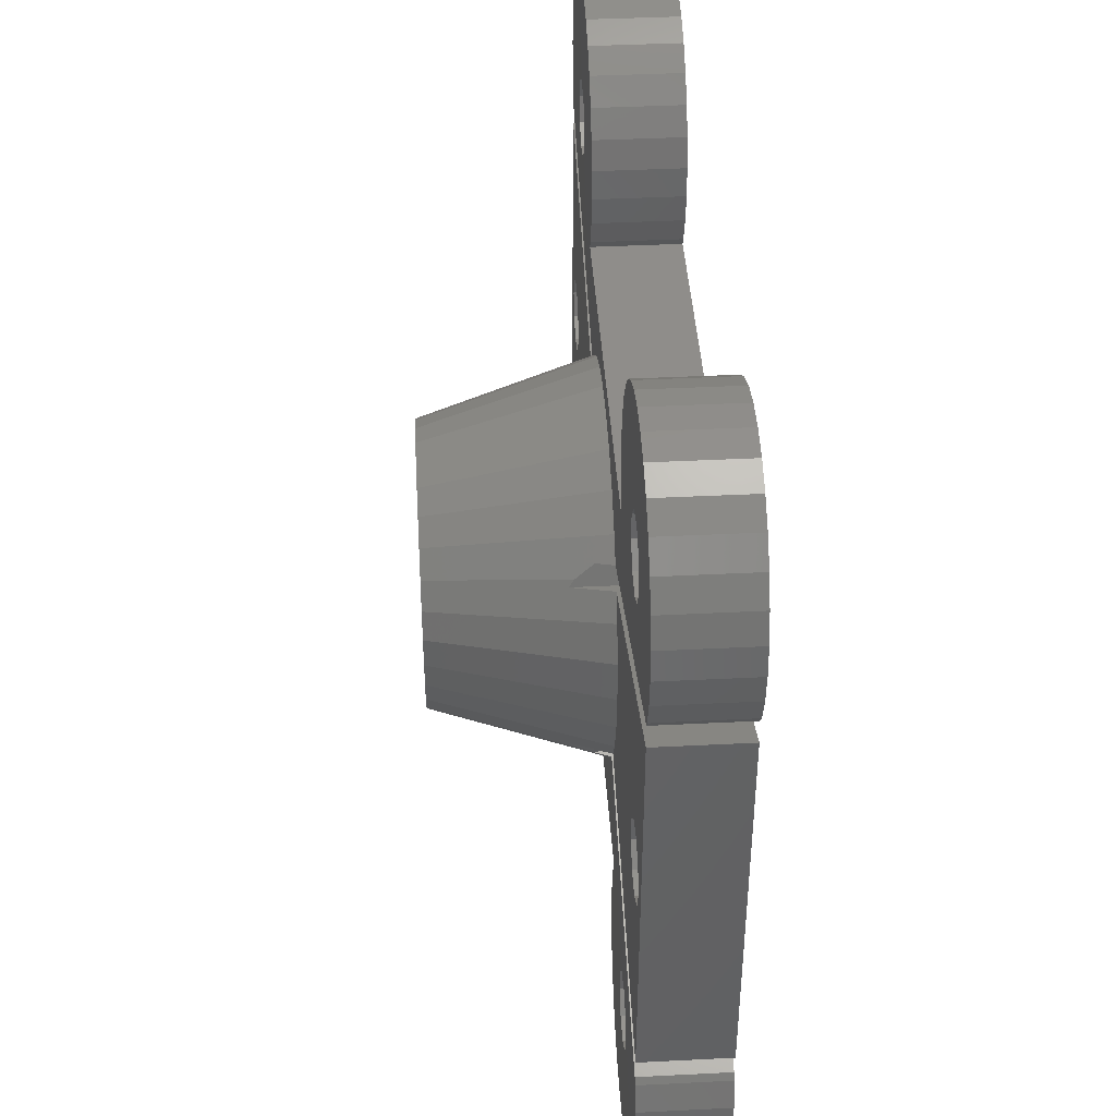
<metadata>
{"format":"stl","ext":"stl","renderer":"f3d","projection":"perspective","resolution":1024,"background":"white","views":[{"elev":42.3,"azim":86.6,"up":"+Y"}]}
</metadata>
<code>
# stl→obj: 466 verts, 952 faces
v -19.06 -20.39 0
v -12 -19.5 0
v -12.21 -21.48 0
v -12.82 -23.36 0
v -19.06 -18.61 0
v -12.21 -17.52 0
v -12.82 -15.64 0
v -13.81 -25.08 0
v 12 -19.5 0
v 19.06 -20.39 0
v 12.21 -21.48 0
v 19.06 -18.61 0
v 12.21 -17.52 0
v 12.82 -15.64 0
v 13.19 -15 0
v -10.06 6.748 0
v 10.06 6.748 0
v -10.06 -6.748 0
v -9.576 8.166 0
v -23.56 -0.8893 0
v -24.7 -2.252 0
v -30 -13.61 0
v -27.99 -1.671 0
v -28.6 0 0
v -26.45 -2.561 0
v 24.1 19.5 0
v 31 19.5 0
v 30.79 17.52 0
v 30.18 15.64 0
v 30.79 21.48 0
v 23.49 17.83 0
v 29.91 15.17 0
v 30.18 23.36 0
v 23.49 21.17 0
v 29.19 25.08 0
v 27.86 26.56 0
v 26.25 27.73 0
v 21.95 16.94 0
v 9.576 8.166 0
v 12 19.5 0
v 19.06 20.39 0
v 19.06 18.61 0
v 16.75 27.73 0
v 18.56 28.54 0
v 15.14 26.56 0
v 13.81 25.08 0
v 12.82 15.64 0
v 13.19 15 0
v 20.2 17.25 0
v -13.19 15 0
v -12.82 23.36 0
v -19.06 20.39 0
v -13.81 25.08 0
v -20.2 21.75 0
v -15.14 26.56 0
v -19.06 18.61 0
v -21.95 16.94 0
v -20.2 17.25 0
v -29.91 15.17 0
v -21.95 22.06 0
v -26.25 27.73 0
v -24.44 28.54 0
v -23.49 21.17 0
v -27.86 26.56 0
v -30.18 15.64 0
v -24.1 19.5 0
v -23.49 17.83 0
v -29.19 25.08 0
v -30.79 17.52 0
v -30.18 23.36 0
v -31 19.5 0
v -30.79 21.48 0
v 21.95 22.06 0
v 24.44 28.54 0
v 22.49 28.95 0
v 20.51 28.95 0
v 20.2 21.75 0
v 12.21 17.52 0
v 12.82 23.36 0
v 12.21 21.48 0
v -20.2 -21.75 0
v -20.51 -28.95 0
v -18.56 -28.54 0
v -21.95 -22.06 0
v -22.49 -28.95 0
v -24.44 -28.54 0
v -26.25 -27.73 0
v -23.49 -21.17 0
v -12.82 15.64 0
v -12.21 17.52 0
v -12 19.5 0
v -12.21 21.48 0
v -16.75 27.73 0
v -18.56 28.54 0
v -20.51 28.95 0
v -22.49 28.95 0
v -23.56 0.8893 0
v -24.7 2.252 0
v -30 13.61 0
v -26.45 2.561 0
v -27.99 1.671 0
v 30.18 -23.36 0
v 23.49 -21.17 0
v 24.1 -19.5 0
v 21.95 -22.06 0
v 24.44 -28.54 0
v 22.49 -28.95 0
v 26.25 -27.73 0
v 20.51 -28.95 0
v 20.2 -21.75 0
v 18.56 -28.54 0
v 15.14 -26.56 0
v 16.75 -27.73 0
v 31 -19.5 0
v 30.79 -21.48 0
v 30.79 -17.52 0
v 30.18 -15.64 0
v 29.19 -25.08 0
v 27.86 -26.56 0
v 23.49 -17.83 0
v 29.91 -15.17 0
v 21.95 -16.94 0
v 20.2 -17.25 0
v 13.81 -25.08 0
v 12.82 -23.36 0
v 9.576 -8.166 0
v 10.06 -6.748 0
v -9.576 -8.166 0
v -13.19 -15 0
v -15.14 -26.56 0
v -16.75 -27.73 0
v -20.2 -17.25 0
v -21.95 -16.94 0
v -29.91 -15.17 0
v -23.49 -17.83 0
v -27.86 -26.56 0
v -29.19 -25.08 0
v -30.18 -23.36 0
v -24.1 -19.5 0
v -30.79 -21.48 0
v -31 -19.5 0
v -30.79 -17.52 0
v -30.18 -15.64 0
v 30 -13.61 0
v 28.6 0 0
v 30 13.61 0
v 27.99 -1.671 0
v 26.45 -2.561 0
v 24.7 -2.252 0
v 23.56 -0.8893 0
v 23.56 0.8893 0
v 27.99 1.671 0
v 26.45 2.561 0
v 24.7 2.252 0
v 24.44 28.54 6
v 26.25 27.73 6
v 12.21 21.48 6
v 12 19.5 6
v 30.79 17.52 6
v 31 19.5 6
v 20.51 28.95 6
v 22.49 28.95 6
v 16.75 27.73 6
v 18.56 28.54 6
v 12.82 23.36 6
v 30.79 21.48 6
v 30.18 23.36 6
v 29.19 25.08 6
v 27.86 26.56 6
v 12.21 17.52 6
v 13.81 25.08 6
v 15.14 26.56 6
v 29.91 15.17 6
v 30.18 15.64 6
v 12.82 15.64 6
v 13.19 15 6
v 24.1 -19.5 6
v 31 -19.5 6
v 30.79 -17.52 6
v 30.18 -15.64 6
v 30.79 -21.48 6
v 23.49 -17.83 6
v 29.91 -15.17 6
v 30.18 -23.36 6
v 23.49 -21.17 6
v 29.19 -25.08 6
v 27.86 -26.56 6
v 26.25 -27.73 6
v 21.95 -16.94 6
v 9.969 -8.302 6
v 12 -19.5 6
v 19.06 -20.39 6
v 19.06 -18.61 6
v 16.75 -27.73 6
v 18.56 -28.54 6
v 15.14 -26.56 6
v 13.81 -25.08 6
v 12.82 -15.64 6
v 13.19 -15 6
v 20.2 -17.25 6
v 8.825 -9.573 6
v 8.722 -9.687 6
v 8.598 -9.777 6
v 6.518 -11.29 6
v 6.377 -11.35 6
v 4.028 -12.4 6
v 3.877 -12.43 6
v 1.363 -12.96 6
v -1.363 -12.96 6
v -13.19 -15 6
v -3.877 -12.43 6
v -4.028 -12.4 6
v -6.377 -11.35 6
v -6.518 -11.29 6
v -8.598 -9.777 6
v -8.722 -9.687 6
v -8.825 -9.573 6
v -9.969 -8.302 6
v -12.82 -23.36 6
v -19.06 -20.39 6
v -13.81 -25.08 6
v -20.2 -21.75 6
v -15.14 -26.56 6
v -19.06 -18.61 6
v -20.2 -17.25 6
v -21.95 -16.94 6
v -29.91 -15.17 6
v -21.95 -22.06 6
v -26.25 -27.73 6
v -24.44 -28.54 6
v -23.49 -21.17 6
v -27.86 -26.56 6
v -30.18 -15.64 6
v -24.1 -19.5 6
v -23.49 -17.83 6
v -29.19 -25.08 6
v -30.79 -17.52 6
v -30.18 -23.36 6
v -31 -19.5 6
v -30.79 -21.48 6
v 21.95 -22.06 6
v 24.44 -28.54 6
v 22.49 -28.95 6
v 20.51 -28.95 6
v 20.2 -21.75 6
v 12.21 -17.52 6
v 12.82 -23.36 6
v 12.21 -21.48 6
v -12.82 -15.64 6
v -12.21 -17.52 6
v -12 -19.5 6
v -12.21 -21.48 6
v -16.75 -27.73 6
v -18.56 -28.54 6
v -20.51 -28.95 6
v -22.49 -28.95 6
v -19.06 20.39 6
v -12 19.5 6
v -12.21 21.48 6
v -12.82 23.36 6
v -19.06 18.61 6
v -12.21 17.52 6
v -12.82 15.64 6
v -13.81 25.08 6
v 19.06 20.39 6
v 19.06 18.61 6
v -20.2 21.75 6
v -20.51 28.95 6
v -18.56 28.54 6
v -21.95 22.06 6
v -22.49 28.95 6
v -24.44 28.54 6
v -26.25 27.73 6
v -23.49 21.17 6
v 23.49 21.17 6
v 24.1 19.5 6
v 21.95 22.06 6
v 20.2 21.75 6
v 23.49 17.83 6
v 21.95 16.94 6
v 9.969 8.302 6
v 20.2 17.25 6
v 8.825 9.573 6
v 8.722 9.687 6
v 8.598 9.777 6
v 6.518 11.29 6
v 6.377 11.35 6
v 4.028 12.4 6
v 3.877 12.43 6
v 1.363 12.96 6
v -1.363 12.96 6
v -13.19 15 6
v -3.877 12.43 6
v -4.028 12.4 6
v -6.377 11.35 6
v -6.518 11.29 6
v -8.598 9.777 6
v -8.722 9.687 6
v -8.825 9.573 6
v -9.969 8.302 6
v -15.14 26.56 6
v -16.75 27.73 6
v -20.2 17.25 6
v -21.95 16.94 6
v -29.91 15.17 6
v -23.49 17.83 6
v -27.86 26.56 6
v -29.19 25.08 6
v -30.18 23.36 6
v -24.1 19.5 6
v -30.79 21.48 6
v -31 19.5 6
v -30.79 17.52 6
v -30.18 15.64 6
v -24.7 2.252 6
v -12.7 2.857 6
v -11.91 5.302 6
v -23.56 0.8893 6
v -12.77 2.557 6
v -12.75 2.71 6
v -13.04 0 6
v -10.91 7.038 6
v -30 13.61 6
v -27.99 1.671 6
v -28.6 0 6
v -26.45 2.561 6
v -23.56 -0.8893 6
v -12.7 -2.857 6
v -12.75 -2.71 6
v -12.77 -2.557 6
v -24.7 -2.252 6
v -11.91 -5.302 6
v -10.91 -7.038 6
v -30 -13.61 6
v -26.45 -2.561 6
v -27.99 -1.671 6
v 30 13.61 6
v 28.6 0 6
v 30 -13.61 6
v 27.99 1.671 6
v 26.45 2.561 6
v 24.7 2.252 6
v 10.91 7.038 6
v 23.56 0.8893 6
v 13.04 0 6
v 23.56 -0.8893 6
v 12.7 2.857 6
v 11.91 5.302 6
v 12.77 2.557 6
v 12.75 2.71 6
v 27.99 -1.671 6
v 26.45 -2.561 6
v 24.7 -2.252 6
v 12.7 -2.857 6
v 12.77 -2.557 6
v 12.75 -2.71 6
v 11.91 -5.302 6
v 10.91 -7.038 6
v 9.35 0 17.7
v -9.35 0 17.7
v 4.675 -8.097 17.7
v 2.889 -8.892 17.7
v -2.889 8.892 17.7
v 9.909 7.199 8.498
v 7.564 5.496 17.7
v 10.06 6.748 8.788
v 8.542 3.803 17.7
v 10.22 6.8 8.287
v 6.256 6.948 17.7
v 8.542 -3.803 17.7
v -8.542 3.803 17.7
v 2.889 8.892 17.7
v -0.9773 9.299 17.7
v 0.9773 9.299 17.7
v 10.22 -6.8 8.287
v 9.909 -7.199 8.498
v 7.564 -5.496 17.7
v 9.576 -8.166 7.222
v -6.256 6.948 17.7
v -7.564 5.496 17.7
v -4.675 8.097 17.7
v 6.614 0.1388 17.7
v 9.146 1.944 17.7
v 6.341 1.956 17.7
v 6.635 0 17.7
v 5.543 3.611 17.7
v 6.614 -0.1388 17.7
v 6.341 -1.956 17.7
v 9.146 -1.944 17.7
v 5.482 3.738 17.7
v 4.016 5.258 17.7
v 4.675 8.097 17.7
v 4.233 5.085 17.7
v 4.137 5.188 17.7
v 2.424 6.177 17.7
v 0.6327 6.586 17.7
v 0.4959 6.617 17.7
v 0.3559 6.606 17.7
v -1.477 6.469 17.7
v -3.187 5.798 17.7
v -3.318 5.746 17.7
v -3.427 5.659 17.7
v -4.864 4.513 17.7
v -4.943 4.397 17.7
v -5.978 2.879 17.7
v -9.146 1.944 17.7
v -6.52 1.123 17.7
v 5.543 -3.611 17.7
v 5.482 -3.738 17.7
v 6.256 -6.948 17.7
v 4.233 -5.085 17.7
v 4.137 -5.188 17.7
v 4.016 -5.258 17.7
v 2.424 -6.177 17.7
v 0.6327 -6.586 17.7
v 0.9773 -9.299 17.7
v 0.4959 -6.617 17.7
v 0.3559 -6.606 17.7
v -0.9773 -9.299 17.7
v -1.477 -6.469 17.7
v -2.889 -8.892 17.7
v -3.187 -5.798 17.7
v -4.675 -8.097 17.7
v -3.318 -5.746 17.7
v -3.427 -5.659 17.7
v -6.256 -6.948 17.7
v -4.864 -4.513 17.7
v -7.564 -5.496 17.7
v -4.943 -4.397 17.7
v -5.978 -2.879 17.7
v -9.146 -1.944 17.7
v -6.52 -1.123 17.7
v -6.561 -0.989 17.7
v -6.561 0.989 17.7
v -8.542 -3.803 17.7
v -9.576 8.166 7.222
v -9.909 7.199 8.498
v 9.576 8.166 7.222
v -10.06 6.748 8.788
v -10.22 6.8 8.287
v -10.22 -6.8 8.287
v 10.06 -6.748 8.788
v -10.06 -6.748 8.788
v -9.909 -7.199 8.498
v -9.576 -8.166 7.222
v 6.45 0 5
v 6.163 1.901 5
v 6.163 -1.901 5
v 0.482 6.432 5
v -1.435 6.288 5
v -6.378 -0.9613 5
v -5.811 -2.799 5
v 0.482 -6.432 5
v 2.356 -6.004 5
v 5.329 -3.633 5
v -5.811 2.799 5
v -4.728 4.387 5
v 2.356 6.004 5
v -1.435 -6.288 5
v 5.329 3.633 5
v 4.022 5.043 5
v 4.022 -5.043 5
v -3.225 5.586 5
v -3.225 -5.586 5
v -4.728 -4.387 5
v -6.378 0.9613 5
f 1 2 3
f 1 3 4
f 5 2 1
f 6 5 7
f 1 4 8
f 9 10 11
f 10 9 12
f 13 12 9
f 12 14 15
f 14 12 13
f 16 17 18
f 17 16 19
f 18 20 16
f 18 21 20
f 22 21 18
f 23 22 24
f 25 22 23
f 21 22 25
f 26 27 28
f 26 28 29
f 27 26 30
f 31 29 32
f 30 26 33
f 34 33 26
f 33 34 35
f 35 34 36
f 36 34 37
f 29 31 26
f 32 38 31
f 39 38 32
f 40 41 42
f 41 43 44
f 41 45 43
f 41 46 45
f 47 42 48
f 49 48 42
f 48 38 39
f 38 48 49
f 17 19 39
f 39 19 48
f 19 50 48
f 51 52 53
f 54 53 52
f 53 54 55
f 52 50 56
f 57 50 19
f 50 58 56
f 50 57 58
f 59 57 19
f 60 61 62
f 63 64 61
f 65 66 67
f 63 68 64
f 57 59 67
f 65 67 59
f 66 65 69
f 63 70 68
f 66 69 71
f 66 72 70
f 66 71 72
f 73 37 34
f 37 73 74
f 74 73 75
f 73 76 75
f 77 76 73
f 44 77 41
f 77 44 76
f 42 47 78
f 41 79 46
f 42 78 40
f 41 80 79
f 41 40 80
f 8 81 1
f 82 81 83
f 82 84 81
f 85 84 82
f 86 84 85
f 87 84 86
f 84 87 88
f 89 52 90
f 52 89 50
f 90 52 91
f 91 52 92
f 92 52 51
f 55 54 93
f 93 54 94
f 54 95 94
f 60 95 54
f 60 96 95
f 61 60 63
f 70 63 66
f 60 62 96
f 97 16 20
f 98 16 97
f 99 98 100
f 98 99 16
f 101 99 100
f 24 99 101
f 99 24 22
f 102 103 104
f 105 106 107
f 108 105 103
f 109 105 107
f 109 110 105
f 111 110 109
f 112 110 113
f 113 110 111
f 104 114 115
f 104 115 102
f 114 104 116
f 116 104 117
f 103 102 118
f 103 118 119
f 103 119 108
f 105 108 106
f 120 117 104
f 117 120 121
f 122 121 120
f 15 122 123
f 124 110 112
f 110 124 10
f 125 10 124
f 11 10 125
f 15 123 12
f 122 15 126
f 122 126 121
f 127 18 17
f 15 128 126
f 129 128 15
f 81 8 130
f 81 130 131
f 81 131 83
f 2 5 6
f 7 5 129
f 132 129 5
f 133 129 132
f 129 133 128
f 134 133 135
f 136 88 87
f 137 88 136
f 138 88 137
f 88 138 139
f 133 134 128
f 140 139 138
f 141 139 140
f 142 139 141
f 143 139 142
f 135 143 134
f 139 143 135
f 144 145 146
f 144 147 145
f 144 148 147
f 144 149 148
f 127 149 144
f 150 127 151
f 149 127 150
f 152 146 145
f 153 146 152
f 154 146 153
f 17 154 151
f 17 151 127
f 154 17 146
f 128 127 126
f 18 127 128
f 37 155 156
f 155 37 74
f 40 157 80
f 157 40 158
f 159 27 160
f 27 159 28
f 75 161 162
f 161 75 76
f 44 163 164
f 163 44 43
f 80 165 79
f 165 80 157
f 166 33 167
f 33 166 30
f 167 35 168
f 35 167 33
f 168 36 169
f 36 168 35
f 36 156 169
f 156 36 37
f 74 162 155
f 162 74 75
f 78 158 40
f 158 78 170
f 79 171 46
f 171 79 165
f 43 172 163
f 172 43 45
f 76 164 161
f 164 76 44
f 46 172 45
f 172 46 171
f 160 30 166
f 30 160 27
f 173 29 174
f 29 173 32
f 174 28 159
f 28 174 29
f 48 175 47
f 175 48 176
f 47 170 78
f 170 47 175
f 177 178 179
f 177 179 180
f 178 177 181
f 182 180 183
f 181 177 184
f 185 184 177
f 184 185 186
f 186 185 187
f 187 185 188
f 180 182 177
f 183 189 182
f 190 189 183
f 191 192 193
f 192 194 195
f 192 196 194
f 192 197 196
f 198 193 199
f 200 199 193
f 189 190 200
f 200 190 199
f 201 199 190
f 202 199 201
f 203 199 202
f 204 199 203
f 205 199 204
f 206 199 205
f 207 199 206
f 208 199 207
f 209 199 208
f 210 211 212
f 209 210 199
f 211 210 209
f 213 210 212
f 214 210 213
f 215 210 214
f 216 210 215
f 217 210 216
f 218 210 217
f 219 220 221
f 222 221 220
f 221 222 223
f 220 210 224
f 225 210 218
f 210 225 224
f 218 226 225
f 227 226 218
f 228 229 230
f 231 232 229
f 233 234 235
f 231 236 232
f 226 227 235
f 233 235 227
f 234 233 237
f 231 238 236
f 234 237 239
f 234 240 238
f 234 239 240
f 241 188 185
f 188 241 242
f 242 241 243
f 241 244 243
f 245 244 241
f 195 245 192
f 245 195 244
f 193 198 246
f 192 247 197
f 193 246 191
f 192 248 247
f 192 191 248
f 249 220 250
f 220 249 210
f 250 220 251
f 251 220 252
f 252 220 219
f 223 222 253
f 253 222 254
f 222 255 254
f 228 255 222
f 228 256 255
f 229 228 231
f 238 231 234
f 228 230 256
f 257 258 259
f 257 259 260
f 261 258 257
f 262 261 263
f 257 260 264
f 158 265 157
f 265 158 266
f 170 266 158
f 266 175 176
f 175 266 170
f 264 267 257
f 268 267 269
f 268 270 267
f 271 270 268
f 272 270 271
f 273 270 272
f 270 273 274
f 167 275 276
f 277 155 162
f 156 277 275
f 161 277 162
f 161 278 277
f 164 278 161
f 172 278 163
f 163 278 164
f 276 160 166
f 276 166 167
f 160 276 159
f 159 276 174
f 275 167 168
f 275 168 169
f 275 169 156
f 277 156 155
f 279 174 276
f 174 279 173
f 280 173 279
f 281 280 282
f 171 278 172
f 278 171 265
f 165 265 171
f 157 265 165
f 176 282 266
f 281 282 176
f 280 281 173
f 176 283 281
f 176 284 283
f 176 285 284
f 176 286 285
f 176 287 286
f 176 288 287
f 176 289 288
f 176 290 289
f 176 291 290
f 292 293 291
f 292 291 176
f 293 292 294
f 292 295 294
f 292 296 295
f 292 297 296
f 292 298 297
f 292 299 298
f 292 300 299
f 267 264 301
f 267 301 302
f 267 302 269
f 258 261 262
f 263 261 292
f 303 292 261
f 292 303 300
f 304 300 303
f 305 304 306
f 307 274 273
f 308 274 307
f 309 274 308
f 274 309 310
f 304 305 300
f 311 310 309
f 312 310 311
f 313 310 312
f 314 310 313
f 306 314 305
f 310 314 306
f 315 316 317
f 318 319 320
f 319 318 321
f 318 316 315
f 315 317 322
f 316 318 320
f 323 315 322
f 324 323 325
f 326 323 324
f 315 323 326
f 327 328 329
f 327 330 321
f 327 321 318
f 330 327 329
f 328 327 331
f 328 331 332
f 332 331 333
f 334 331 335
f 331 334 333
f 336 334 335
f 325 334 336
f 334 325 323
f 337 338 339
f 337 340 338
f 337 341 340
f 337 342 341
f 343 342 337
f 344 345 346
f 347 342 348
f 344 349 345
f 344 350 349
f 344 347 350
f 342 347 344
f 342 343 348
f 351 339 338
f 352 339 351
f 353 339 352
f 354 353 346
f 355 346 345
f 356 346 355
f 354 346 356
f 353 354 357
f 358 353 357
f 353 358 339
f 181 114 178
f 114 181 115
f 14 199 15
f 199 14 198
f 180 121 183
f 121 180 117
f 187 118 186
f 118 187 119
f 13 198 14
f 198 13 246
f 184 115 181
f 115 184 102
f 106 188 242
f 188 106 108
f 108 187 188
f 187 108 119
f 186 102 184
f 102 186 118
f 107 242 243
f 242 107 106
f 109 243 244
f 243 109 107
f 9 246 13
f 246 9 191
f 112 197 124
f 197 112 196
f 179 117 180
f 117 179 116
f 178 116 179
f 116 178 114
f 11 191 9
f 191 11 248
f 113 195 194
f 195 113 111
f 112 194 196
f 194 112 113
f 111 244 195
f 244 111 109
f 124 247 125
f 247 124 197
f 125 248 11
f 248 125 247
f 59 314 65
f 314 59 305
f 69 312 71
f 312 69 313
f 71 311 72
f 311 71 312
f 72 309 70
f 309 72 311
f 70 308 68
f 308 70 309
f 95 271 268
f 271 95 96
f 292 89 263
f 89 292 50
f 258 92 259
f 92 258 91
f 264 55 301
f 55 264 53
f 94 268 269
f 268 94 95
f 68 307 64
f 307 68 308
f 96 272 271
f 272 96 62
f 262 91 258
f 91 262 90
f 263 90 262
f 90 263 89
f 65 313 69
f 313 65 314
f 61 307 273
f 307 61 64
f 62 273 272
f 273 62 61
f 55 302 301
f 302 55 93
f 93 269 302
f 269 93 94
f 260 53 264
f 53 260 51
f 259 51 260
f 51 259 92
f 140 239 141
f 239 140 240
f 251 6 250
f 6 251 2
f 223 8 221
f 8 223 130
f 249 129 210
f 129 249 7
f 138 240 140
f 240 138 238
f 136 236 137
f 236 136 232
f 85 255 256
f 255 85 82
f 87 230 229
f 230 87 86
f 221 4 219
f 4 221 8
f 252 2 251
f 2 252 3
f 131 223 253
f 223 131 130
f 82 254 255
f 254 82 83
f 141 237 142
f 237 141 239
f 250 7 249
f 7 250 6
f 137 238 138
f 238 137 236
f 136 229 232
f 229 136 87
f 86 256 230
f 256 86 85
f 219 3 252
f 3 219 4
f 83 253 254
f 253 83 131
f 142 233 143
f 233 142 237
f 143 227 134
f 227 143 233
f 22 323 99
f 323 22 334
f 339 146 337
f 146 339 144
f 129 199 210
f 199 129 15
f 48 292 176
f 292 48 50
f 349 359 345
f 360 321 330
f 205 361 362
f 361 205 204
f 294 295 363
f 364 365 366
f 367 366 365
f 366 367 368
f 369 283 284
f 283 369 365
f 354 370 357
f 317 316 371
f 288 372 287
f 290 373 374
f 373 290 291
f 291 293 373
f 375 357 370
f 357 375 358
f 201 376 377
f 378 201 190
f 376 201 378
f 345 359 355
f 299 379 298
f 379 299 380
f 296 297 381
f 297 379 381
f 379 297 298
f 319 321 360
f 382 359 383
f 384 383 367
f 359 382 385
f 386 367 365
f 387 359 385
f 388 389 387
f 359 387 389
f 383 384 382
f 390 365 369
f 367 386 384
f 365 390 386
f 391 369 392
f 369 393 390
f 369 394 393
f 369 391 394
f 395 392 372
f 392 395 391
f 396 372 374
f 372 396 395
f 374 397 396
f 374 398 397
f 373 398 374
f 373 399 398
f 363 399 373
f 363 400 399
f 381 400 363
f 400 381 401
f 401 381 402
f 379 402 381
f 402 379 403
f 380 403 379
f 403 380 404
f 404 380 405
f 371 405 380
f 405 406 407
f 406 405 371
f 389 388 370
f 408 370 388
f 370 408 377
f 409 377 408
f 377 409 410
f 411 410 409
f 412 410 411
f 413 410 412
f 410 413 361
f 414 361 413
f 361 414 362
f 415 362 414
f 362 415 416
f 417 416 415
f 418 416 417
f 418 419 416
f 420 419 418
f 420 421 419
f 422 421 420
f 423 422 424
f 423 424 425
f 422 423 421
f 426 425 427
f 428 427 429
f 428 429 430
f 425 426 423
f 431 430 432
f 431 432 433
f 407 406 434
f 427 428 426
f 360 434 406
f 430 435 428
f 434 360 433
f 430 431 435
f 433 360 431
f 436 299 300
f 437 299 436
f 299 437 380
f 217 426 428
f 426 217 216
f 435 328 332
f 211 421 212
f 421 211 419
f 419 211 209
f 209 416 419
f 416 209 208
f 205 362 206
f 348 367 347
f 368 348 343
f 348 368 367
f 283 438 281
f 283 364 438
f 364 283 365
f 285 369 284
f 369 285 392
f 286 392 285
f 290 374 289
f 389 355 359
f 355 389 356
f 295 381 363
f 381 295 296
f 371 439 440
f 439 371 380
f 437 439 380
f 317 440 322
f 440 317 371
f 330 431 360
f 431 330 329
f 332 441 435
f 441 332 333
f 213 423 214
f 423 213 421
f 203 361 204
f 383 349 350
f 349 383 359
f 383 347 367
f 347 383 350
f 287 392 286
f 392 287 372
f 289 372 288
f 372 289 374
f 410 201 377
f 201 410 202
f 377 376 442
f 442 370 377
f 370 442 375
f 293 363 373
f 363 293 294
f 406 316 320
f 316 406 371
f 319 406 320
f 406 319 360
f 435 443 428
f 443 435 441
f 428 443 444
f 217 444 445
f 444 217 428
f 217 445 218
f 423 215 214
f 421 213 212
f 207 416 208
f 207 362 416
f 362 207 206
f 203 410 361
f 410 203 202
f 389 354 356
f 354 389 370
f 328 431 329
f 431 328 435
f 215 426 216
f 426 215 423
f 26 275 34
f 275 26 276
f 266 41 265
f 41 266 42
f 77 277 278
f 277 77 73
f 73 275 277
f 275 73 34
f 265 77 278
f 77 265 41
f 31 280 279
f 280 31 38
f 282 42 266
f 42 282 49
f 31 276 26
f 276 31 279
f 38 282 280
f 282 38 49
f 103 177 104
f 177 103 185
f 193 123 200
f 123 193 12
f 105 245 241
f 245 105 110
f 123 189 200
f 189 123 122
f 103 241 185
f 241 103 105
f 245 10 192
f 10 245 110
f 122 182 189
f 182 122 120
f 192 12 193
f 12 192 10
f 104 182 120
f 182 104 177
f 310 63 274
f 63 310 66
f 306 66 310
f 66 306 67
f 60 267 270
f 267 60 54
f 58 304 303
f 304 58 57
f 63 270 274
f 270 63 60
f 52 267 54
f 267 52 257
f 58 261 56
f 261 58 303
f 57 306 304
f 306 57 67
f 56 257 52
f 257 56 261
f 231 139 234
f 139 231 88
f 84 231 228
f 231 84 88
f 81 220 1
f 220 81 222
f 133 225 226
f 225 133 132
f 135 226 235
f 226 135 133
f 5 225 132
f 225 5 224
f 81 228 222
f 228 81 84
f 1 224 5
f 224 1 220
f 234 135 235
f 135 234 139
f 366 438 364
f 438 366 17
f 438 17 39
f 337 146 343
f 368 17 366
f 343 17 368
f 17 343 146
f 39 281 438
f 32 281 39
f 281 32 173
f 378 442 376
f 442 378 127
f 127 378 126
f 127 375 442
f 127 358 375
f 144 358 127
f 358 144 339
f 183 121 190
f 190 126 378
f 126 190 121
f 305 59 300
f 300 19 436
f 19 300 59
f 16 436 19
f 439 436 16
f 436 439 437
f 16 440 439
f 16 322 440
f 99 322 16
f 322 99 323
f 445 443 18
f 445 18 128
f 443 445 444
f 334 22 333
f 441 18 443
f 333 18 441
f 18 333 22
f 128 218 445
f 134 218 128
f 218 134 227
f 145 340 152
f 340 145 338
f 346 151 344
f 151 346 150
f 154 341 342
f 341 154 153
f 153 340 341
f 340 153 152
f 344 154 342
f 154 344 151
f 147 352 351
f 352 147 148
f 353 150 346
f 150 353 149
f 147 338 145
f 338 147 351
f 148 353 352
f 353 148 149
f 325 101 324
f 101 325 24
f 20 318 97
f 318 20 327
f 100 315 326
f 315 100 98
f 101 326 324
f 326 101 100
f 97 315 98
f 315 97 318
f 25 336 335
f 336 25 23
f 21 327 20
f 327 21 331
f 336 24 325
f 24 336 23
f 21 335 331
f 335 21 25
f 446 382 447
f 382 446 385
f 388 448 408
f 449 398 450
f 398 449 397
f 388 387 448
f 447 384 386
f 432 451 433
f 451 432 452
f 382 384 447
f 453 415 454
f 415 453 417
f 455 408 448
f 408 455 409
f 456 405 407
f 457 402 403
f 458 395 396
f 446 387 385
f 387 446 448
f 409 455 411
f 418 459 420
f 447 448 446
f 460 448 447
f 460 455 448
f 461 455 460
f 461 462 455
f 458 462 461
f 458 454 462
f 449 454 458
f 449 453 454
f 450 453 449
f 450 459 453
f 463 459 450
f 463 464 459
f 457 464 463
f 457 465 464
f 456 465 457
f 456 452 465
f 466 452 456
f 452 466 451
f 420 459 422
f 464 422 459
f 422 464 424
f 456 404 405
f 434 451 466
f 451 434 433
f 404 457 403
f 457 404 456
f 463 402 457
f 402 463 401
f 463 400 401
f 400 463 450
f 461 393 394
f 393 461 460
f 462 411 455
f 411 462 412
f 429 452 430
f 430 452 432
f 453 418 417
f 418 453 459
f 466 407 434
f 407 466 456
f 450 399 400
f 450 398 399
f 391 395 458
f 461 391 458
f 391 461 394
f 460 390 393
f 460 386 390
f 386 460 447
f 414 413 454
f 414 454 415
f 425 465 427
f 429 465 452
f 465 429 427
f 449 396 397
f 396 449 458
f 462 413 412
f 413 462 454
f 464 425 424
f 425 464 465

</code>
